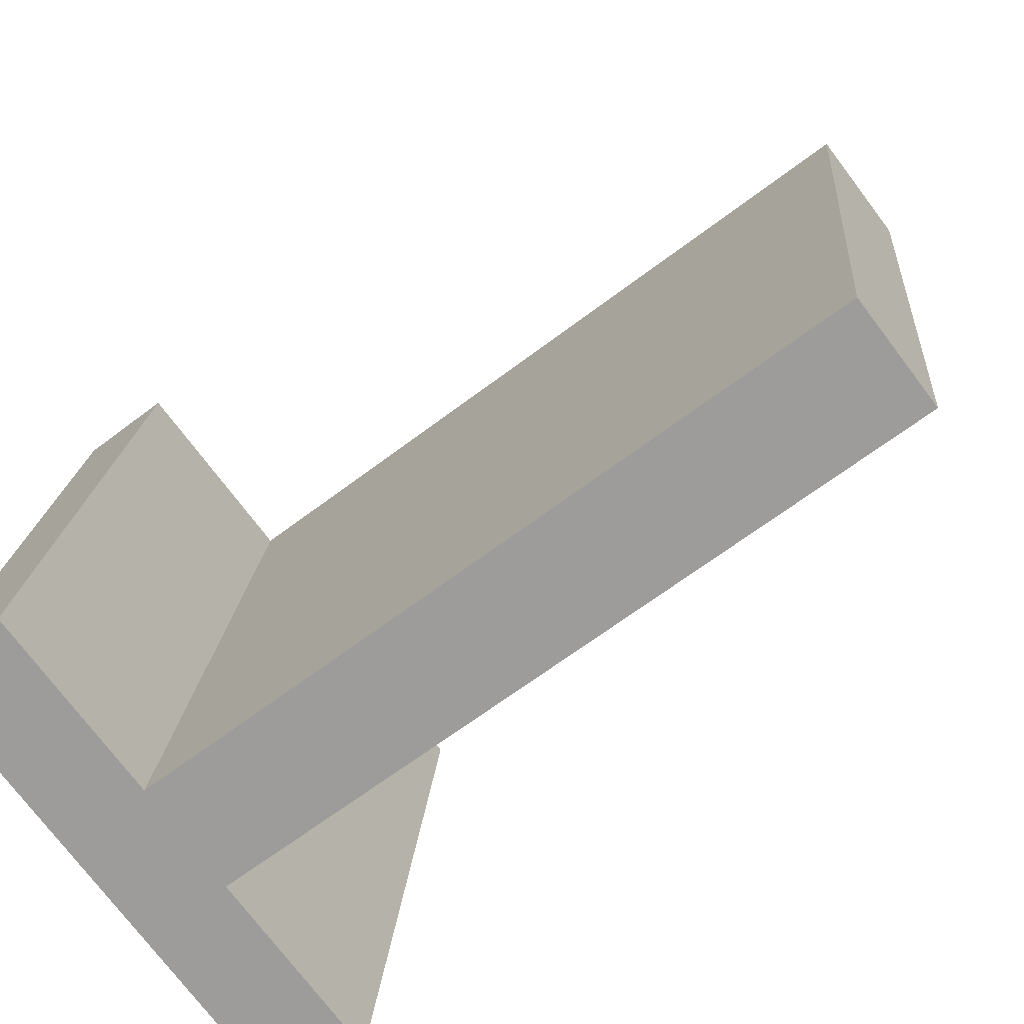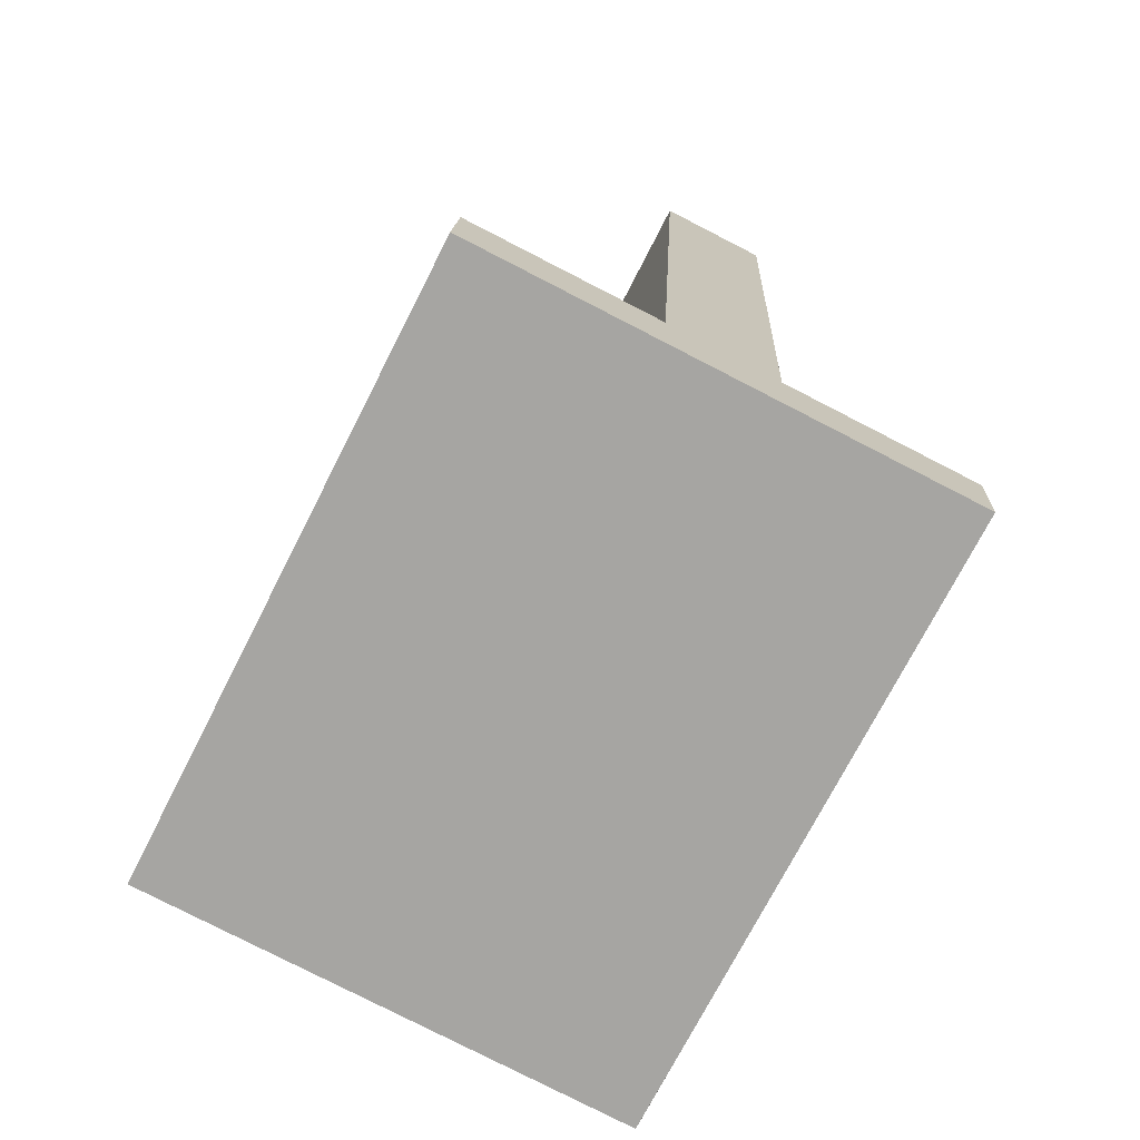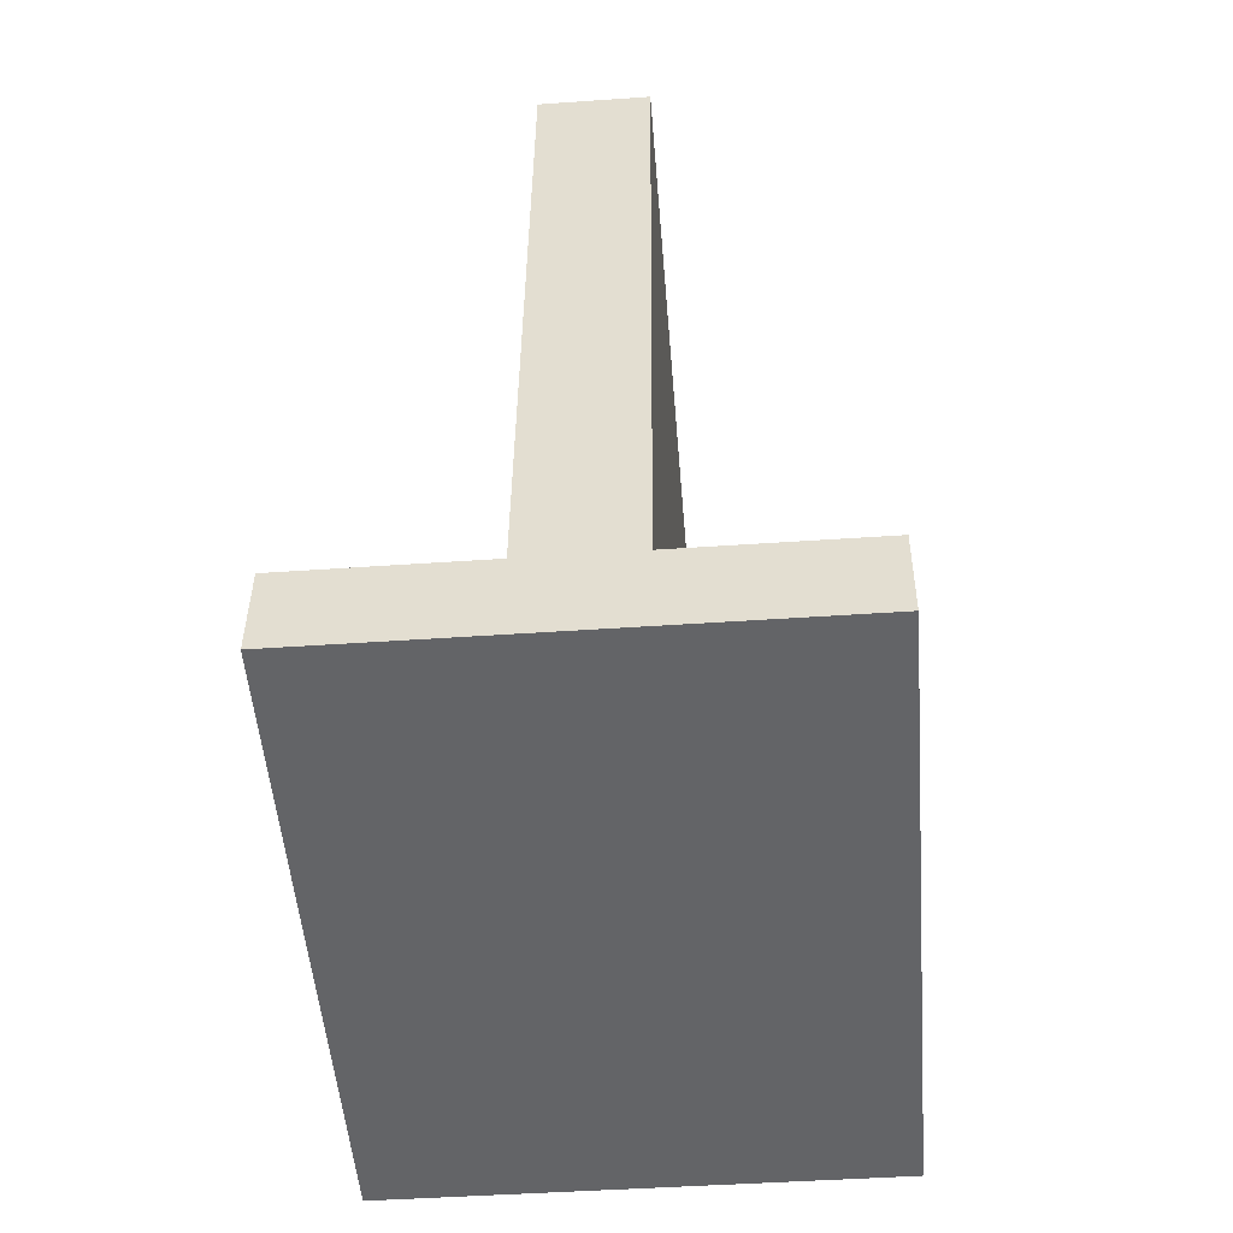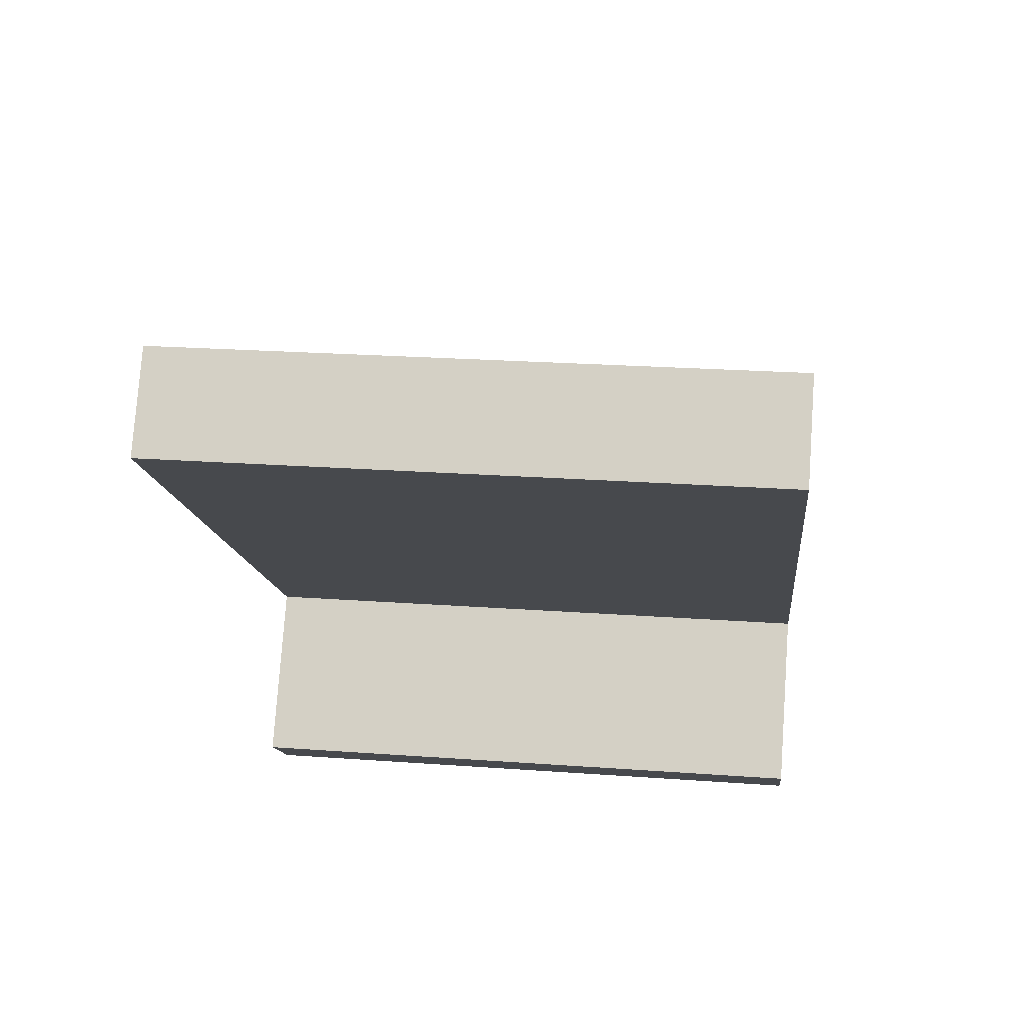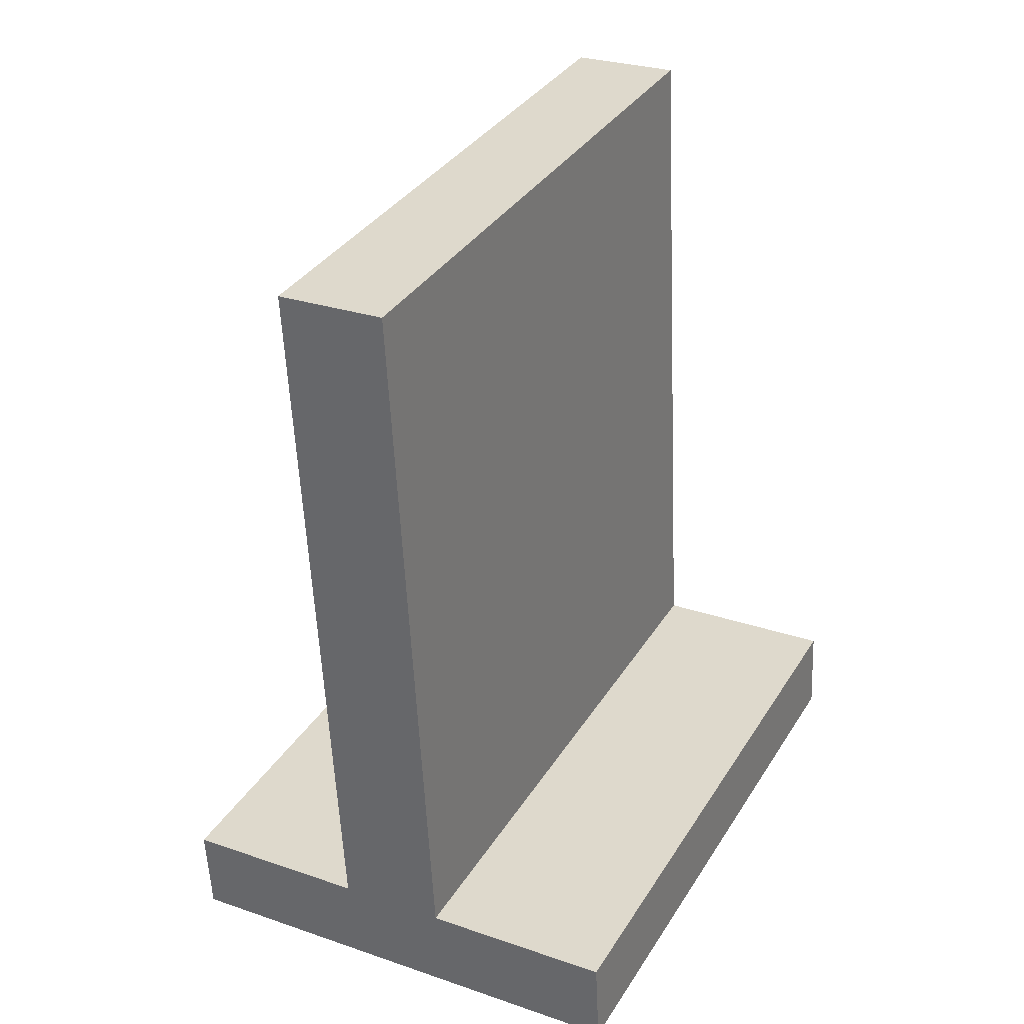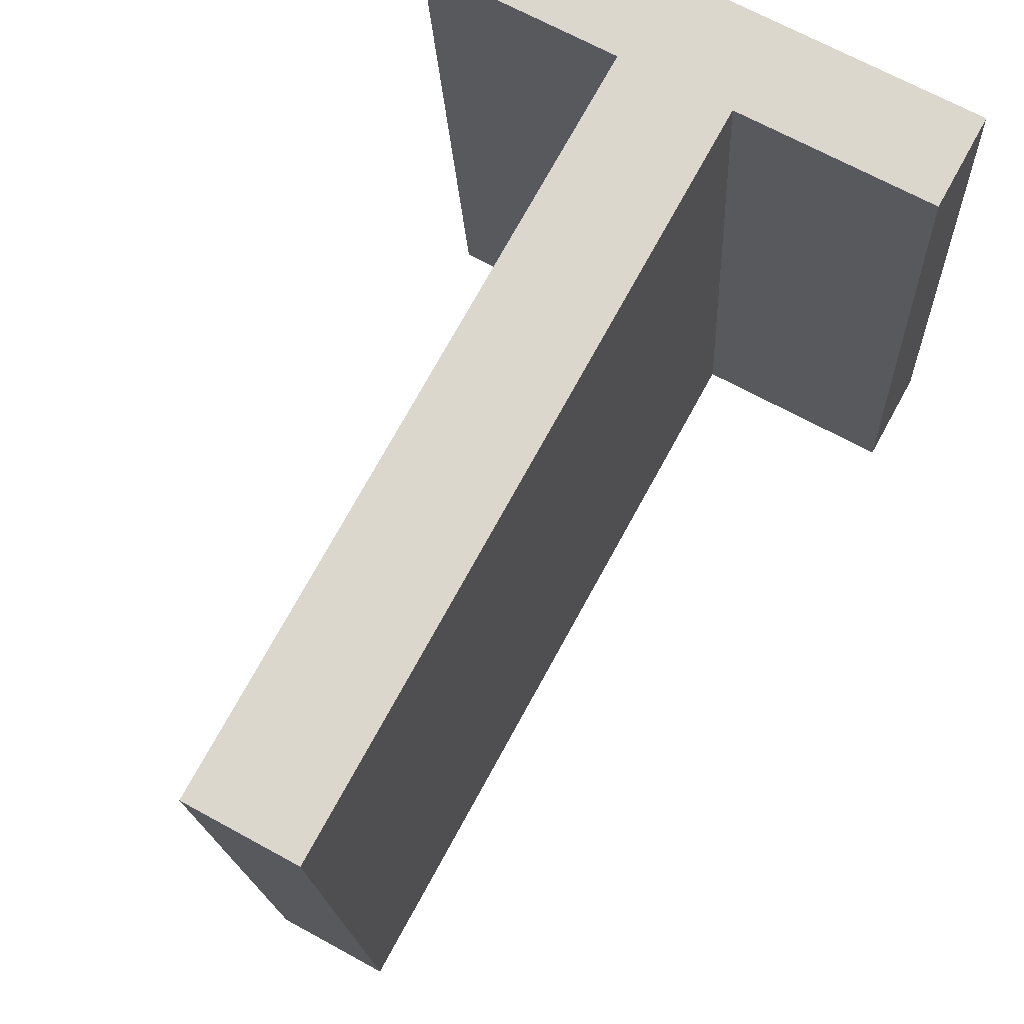
<metadata>
{"format":"obj","ext":"obj","renderer":"f3d","projection":"perspective","resolution":1024,"background":"white","views":[{"elev":-74.5,"azim":-52.9,"up":"+Y"},{"elev":-79.2,"azim":-27.1,"up":"+Z"},{"elev":-45.6,"azim":-175.4,"up":"+Z"},{"elev":77.8,"azim":94.1,"up":"+Z"},{"elev":27.9,"azim":27.6,"up":"+Z"},{"elev":67.5,"azim":28.9,"up":"+Y"}]}
</metadata>
<code>
o #ID3248
v -0.869 0.03912 -0.02241
v -0.8789 0.03894 -0.02059
v -0.8789 0.03912 -0.02241
v -0.8751 0.03894 -0.02059
v -0.8729 0.03894 -0.02059
v -0.8751 0.03748 -0.006041
v -0.869 0.03894 -0.02059
v -0.8729 0.03748 -0.006041
v -0.869 0.05158 -0.01933
v -0.8729 0.03894 -0.02059
v -0.869 0.03894 -0.02059
v -0.8729 0.05158 -0.01933
v -0.8729 0.03894 -0.02059
v -0.8729 0.05012 -0.004777
v -0.8729 0.03748 -0.006041
v -0.8729 0.05158 -0.01933
v -0.8729 0.05012 -0.004777
v -0.8751 0.03748 -0.006041
v -0.8729 0.03748 -0.006041
v -0.8751 0.05012 -0.004777
v -0.8751 0.05012 -0.004777
v -0.8751 0.03894 -0.02059
v -0.8751 0.03748 -0.006041
v -0.8751 0.05158 -0.01933
v -0.8751 0.05158 -0.01933
v -0.8789 0.03894 -0.02059
v -0.8751 0.03894 -0.02059
v -0.8789 0.05158 -0.01933
v -0.8789 0.05176 -0.02115
v -0.8789 0.03894 -0.02059
v -0.8789 0.05158 -0.01933
v -0.8789 0.03912 -0.02241
v -0.8789 0.05176 -0.02115
v -0.869 0.03912 -0.02241
v -0.8789 0.03912 -0.02241
v -0.869 0.05176 -0.02115
v -0.869 0.03912 -0.02241
v -0.869 0.05158 -0.01933
v -0.869 0.03894 -0.02059
v -0.869 0.05176 -0.02115
v -0.8729 0.05012 -0.004777
v -0.8751 0.05158 -0.01933
v -0.8751 0.05012 -0.004777
v -0.8789 0.05176 -0.02115
v -0.8789 0.05158 -0.01933
v -0.869 0.05176 -0.02115
v -0.8729 0.05158 -0.01933
v -0.869 0.05158 -0.01933
f 1 2 3
f 3 2 1
f 2 1 4
f 4 1 2
f 4 1 5
f 5 1 4
f 4 5 6
f 6 5 4
f 5 1 7
f 7 1 5
f 8 6 5
f 5 6 8
f 9 10 11
f 11 10 9
f 10 9 12
f 12 9 10
f 13 14 15
f 15 14 13
f 14 13 16
f 16 13 14
f 17 18 19
f 19 18 17
f 18 17 20
f 20 17 18
f 21 22 23
f 23 22 21
f 22 21 24
f 24 21 22
f 25 26 27
f 27 26 25
f 26 25 28
f 28 25 26
f 29 30 31
f 31 30 29
f 30 29 32
f 32 29 30
f 33 34 35
f 35 34 33
f 34 33 36
f 36 33 34
f 37 38 39
f 39 38 37
f 38 37 40
f 40 37 38
f 41 42 43
f 43 42 41
f 42 44 45
f 45 44 42
f 44 42 46
f 46 42 44
f 46 42 47
f 47 42 46
f 47 42 41
f 41 42 47
f 46 47 48
f 48 47 46

</code>
